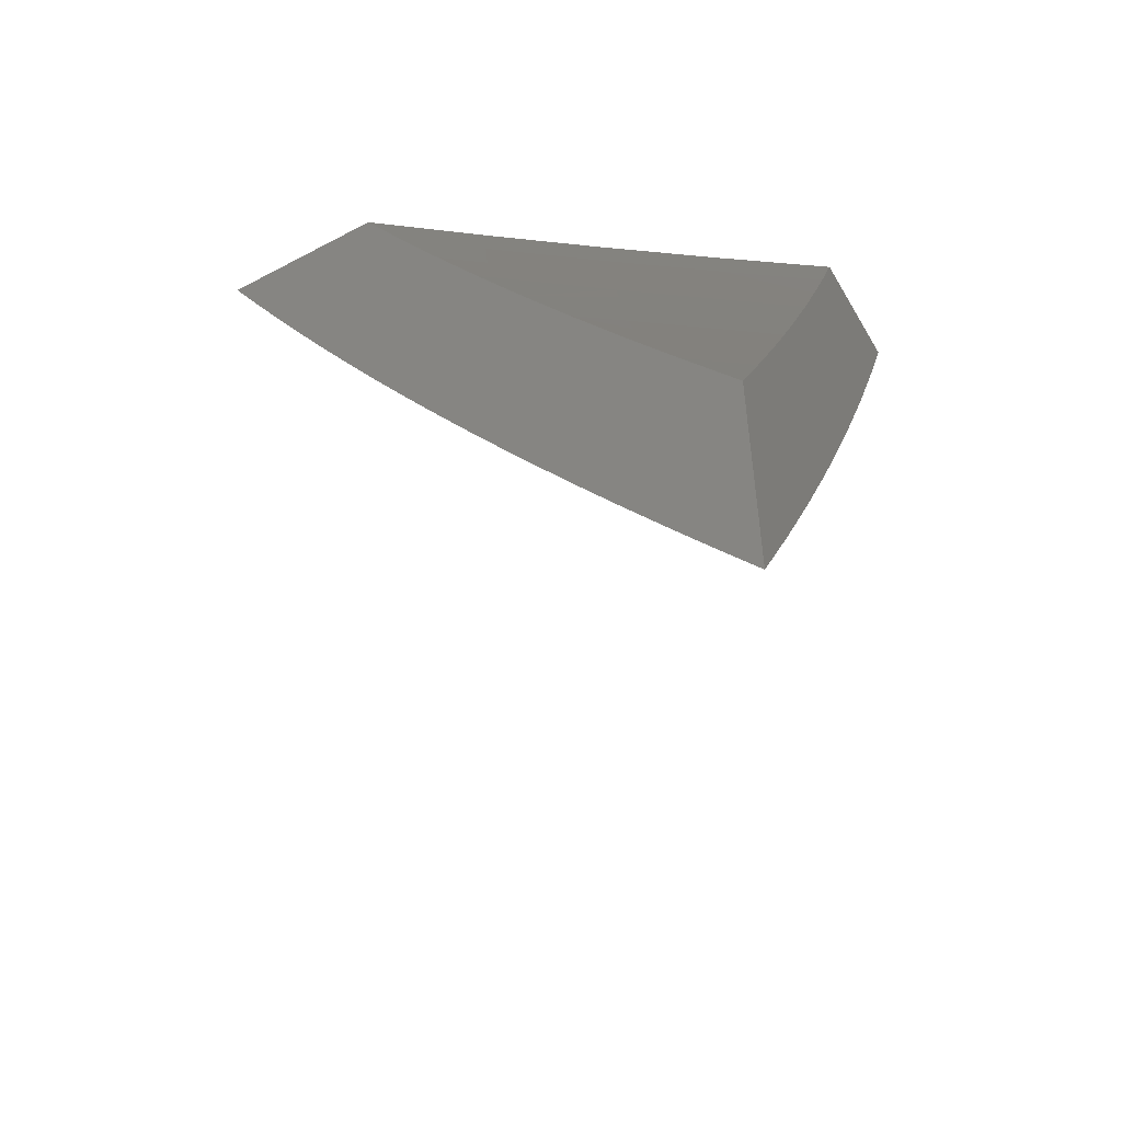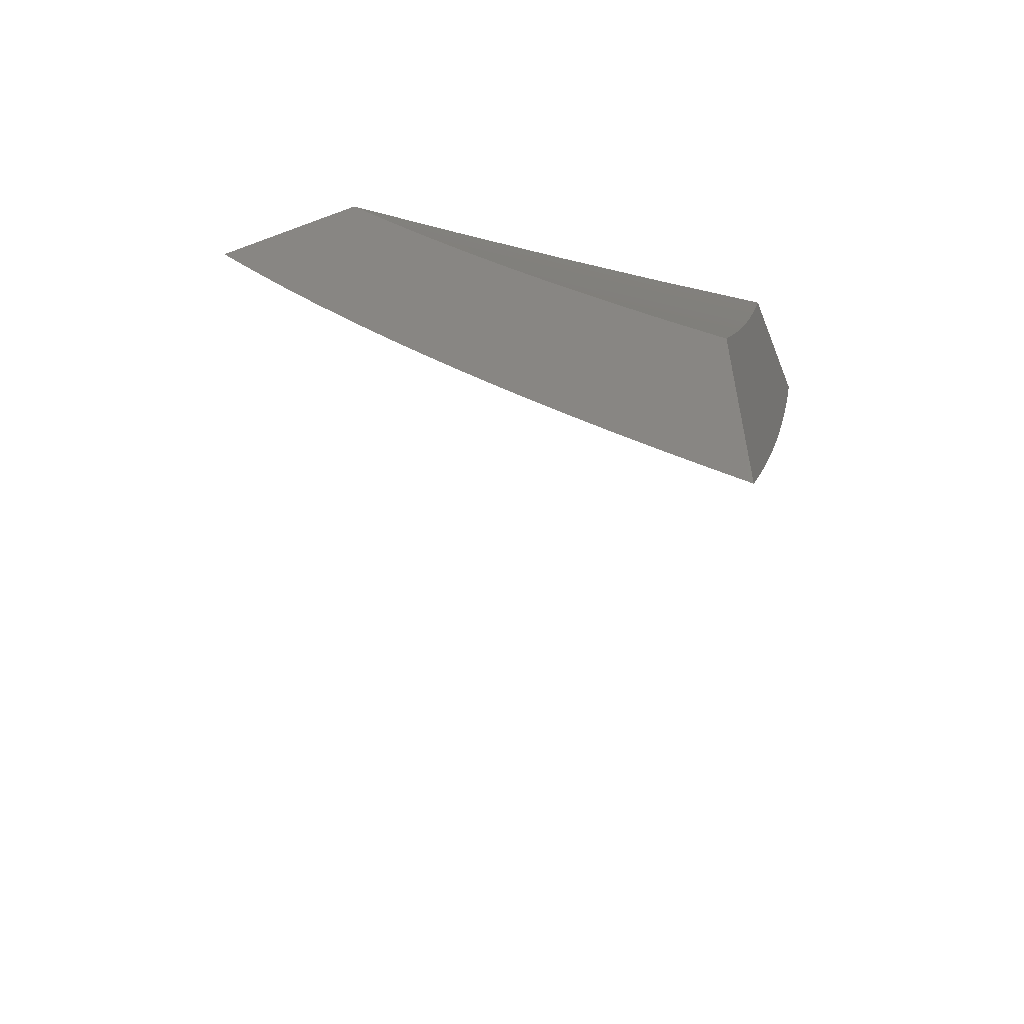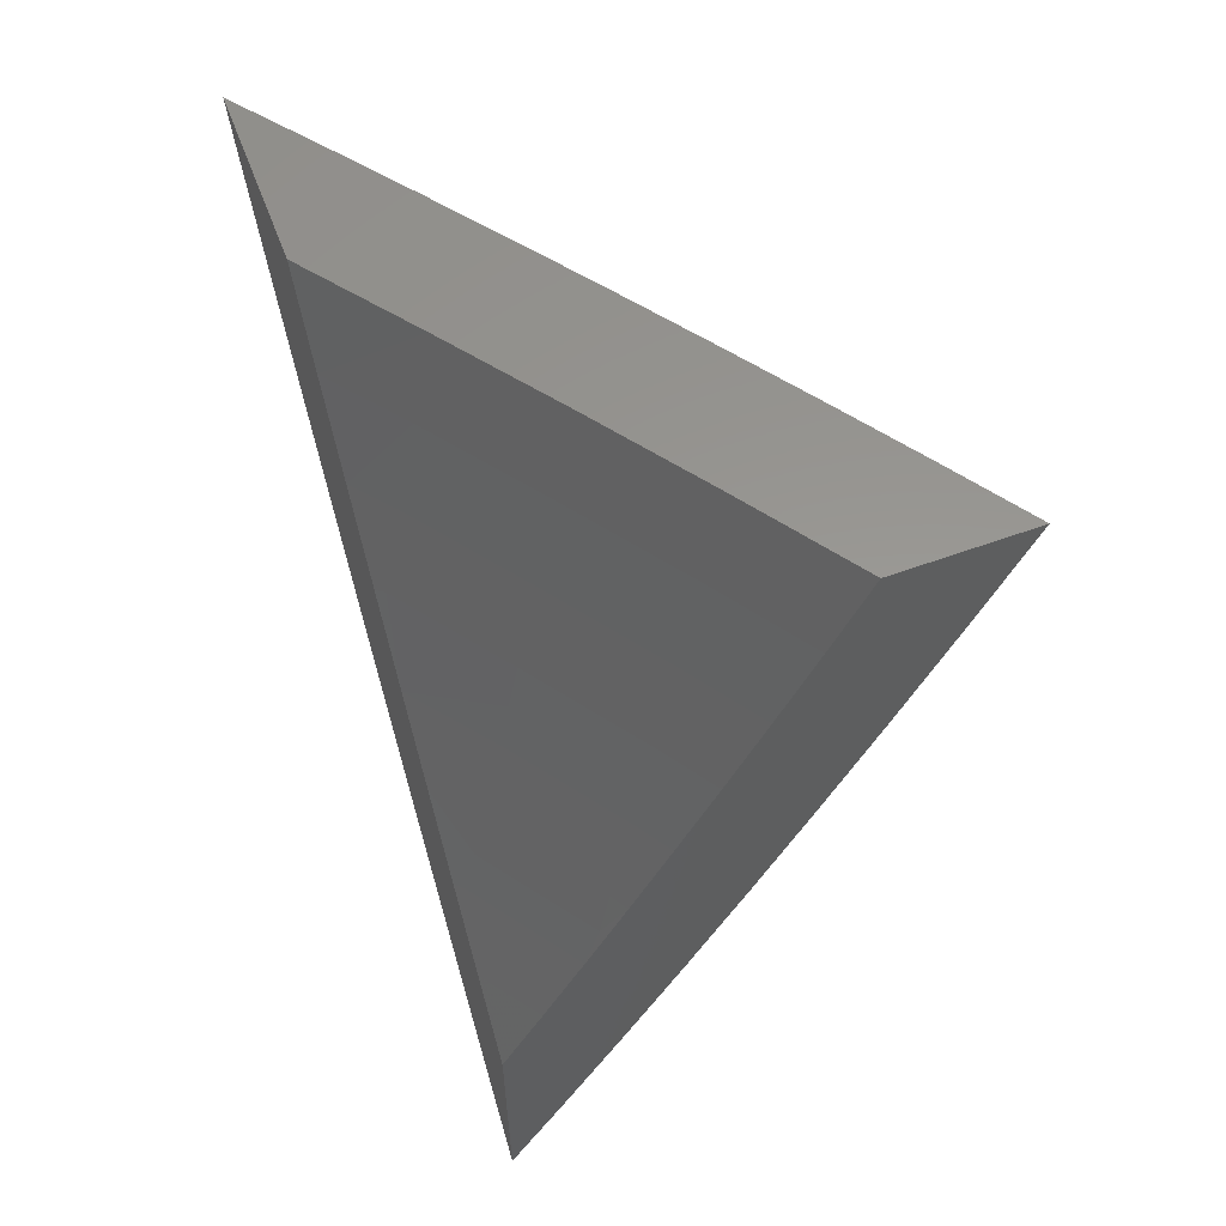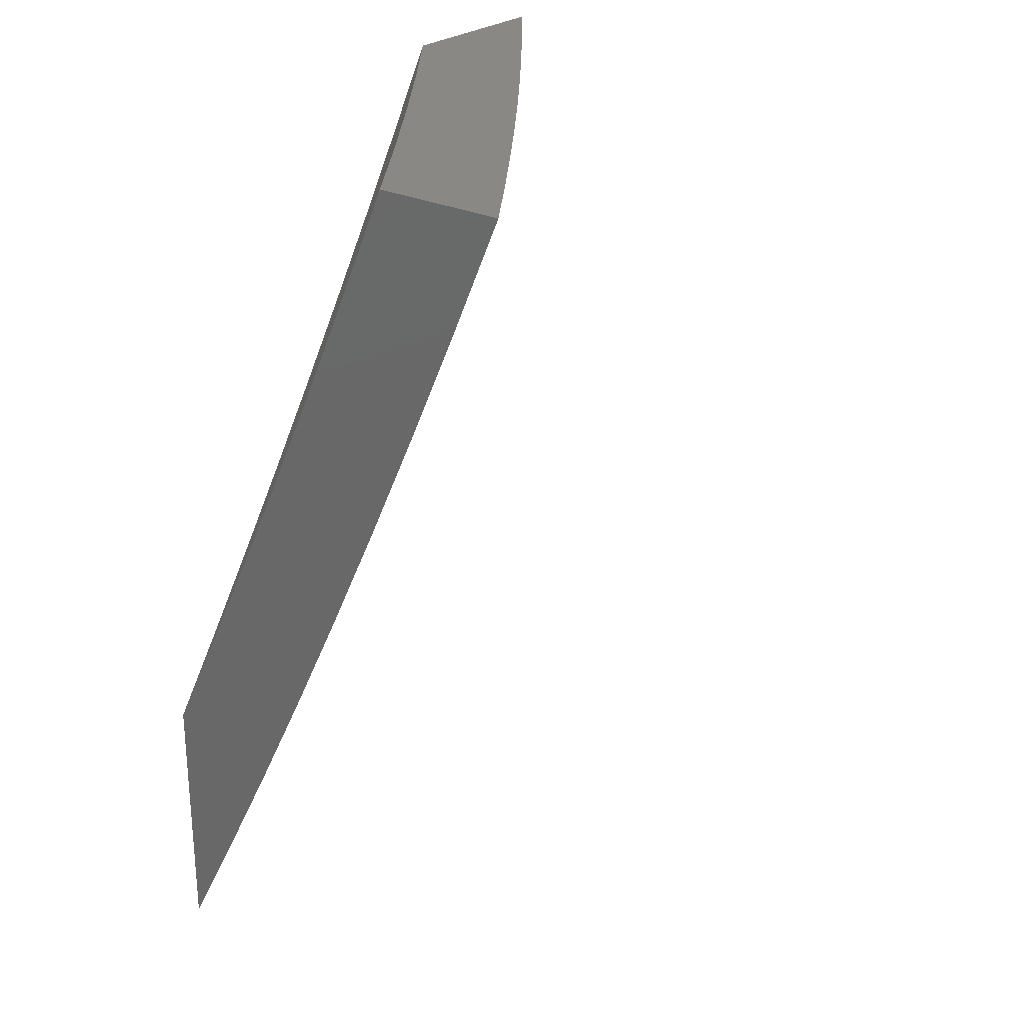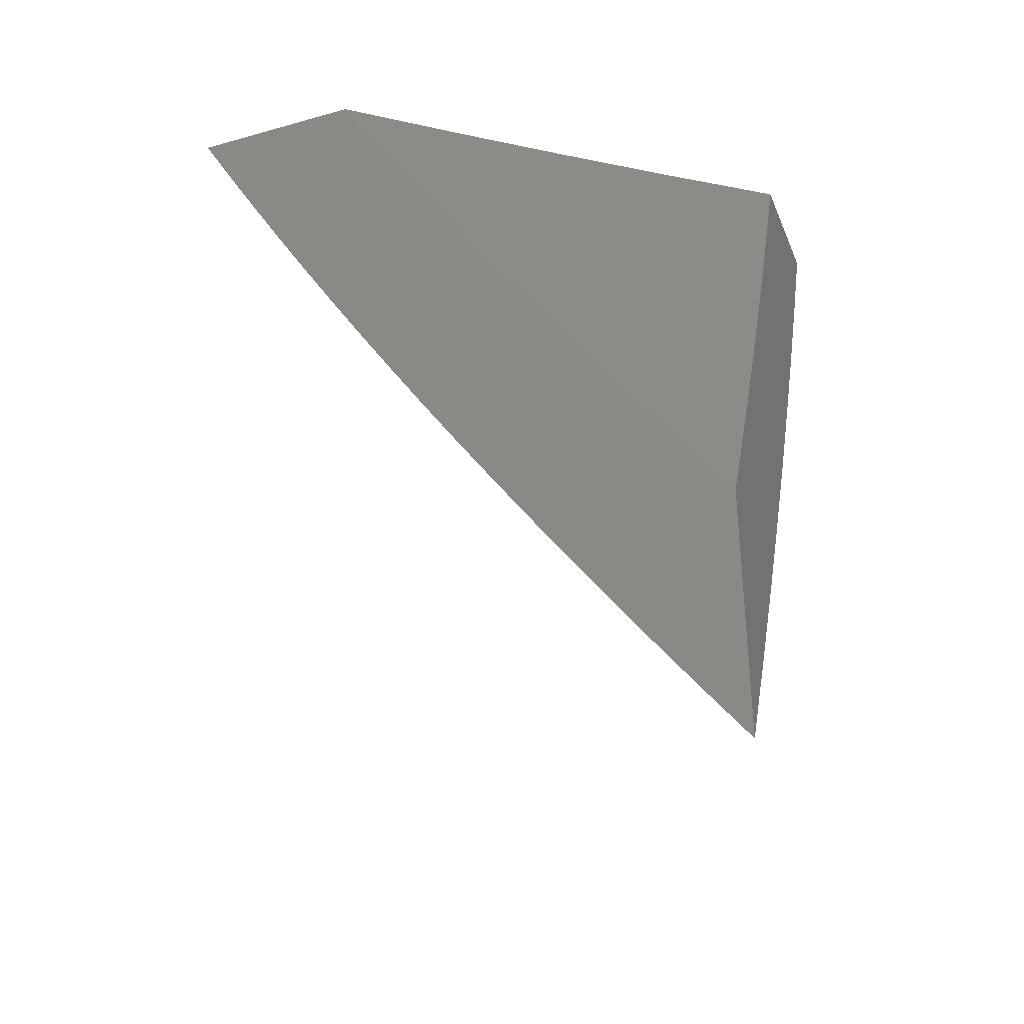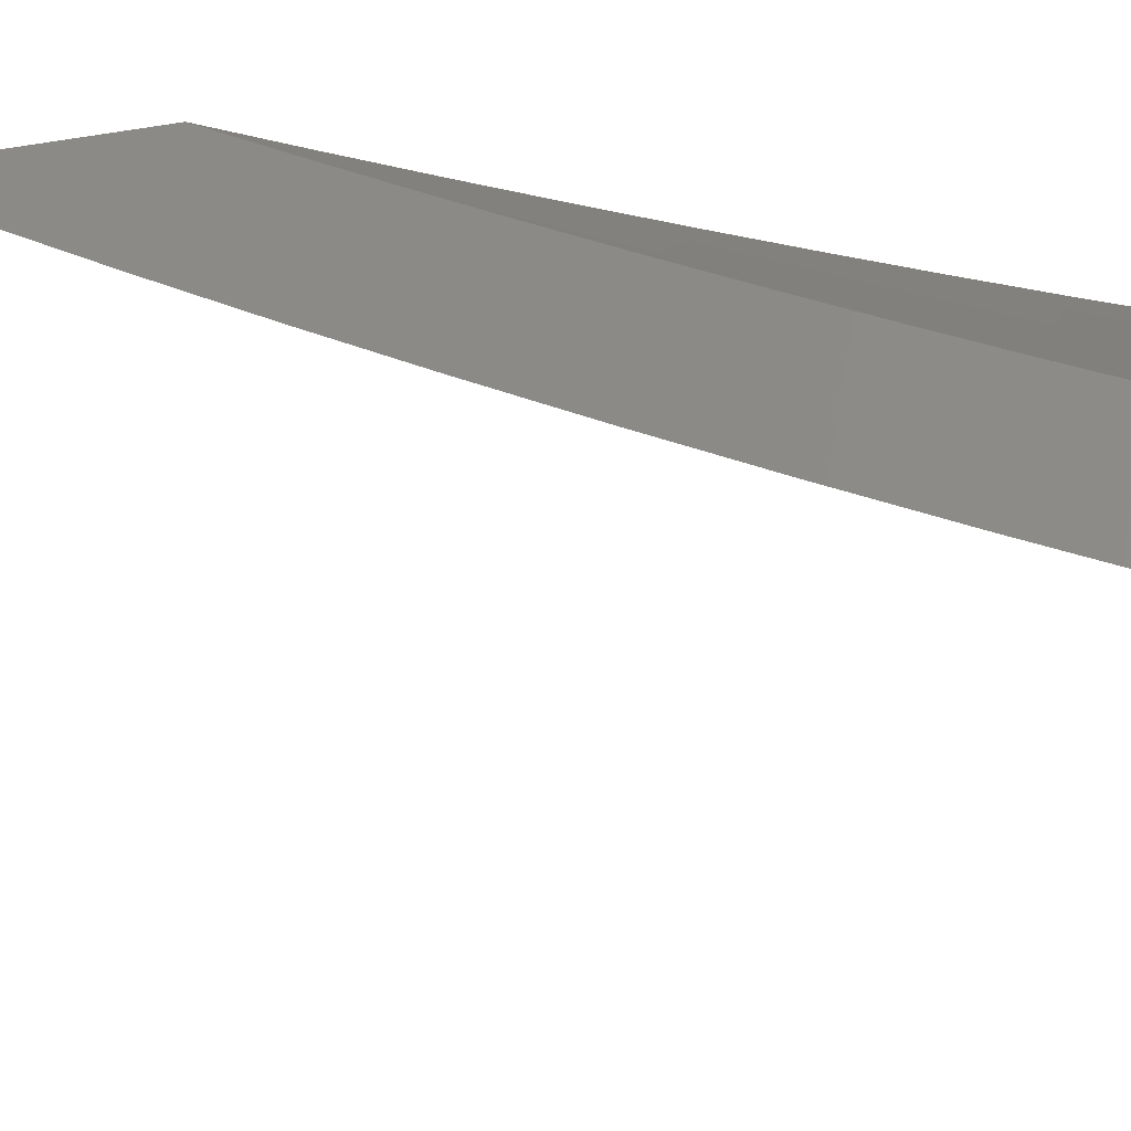
<metadata>
{"format":"stl","ext":"stl","renderer":"f3d","projection":"perspective","resolution":1024,"background":"white","views":[{"elev":-52.6,"azim":-150.3,"up":"+Z"},{"elev":-57.8,"azim":-158.6,"up":"+Z"},{"elev":58.5,"azim":-110.6,"up":"+Z"},{"elev":26.1,"azim":-52.1,"up":"+Z"},{"elev":-35.4,"azim":-159.5,"up":"+Z"},{"elev":-27.1,"azim":-76.0,"up":"+Y"}]}
</metadata>
<code>
# stl→obj: 134 verts, 264 faces
v 6 -8.272 -4
v 6.095 -8.205 -4
v 6 -8.24 -4.073
v 6.079 -8.185 -4.072
v 6 -8.207 -4.145
v 6.063 -8.163 -4.144
v 6 -8.174 -4.218
v 6.047 -8.142 -4.216
v 6.039 -8.131 -4.252
v 6.132 -8.064 -4.252
v 6.124 -8.053 -4.288
v 6.193 -8 -4.292
v 6.115 -8.042 -4.324
v 6.146 -8 -4.363
v 6.107 -8.03 -4.36
v 6.098 -8.019 -4.396
v 6.014 -8.097 -4.36
v 6.006 -8.086 -4.396
v 6 -8.106 -4.361
v 6 -8.071 -4.433
v 6.089 -8.008 -4.432
v 6.05 -8 -4.505
v 6.098 -8 -4.434
v 6.173 -8.117 -4.072
v 6.189 -8.138 -4
v 6.266 -8.049 -4.072
v 6.282 -8.07 -4
v 6.33 -8 -4.074
v 6.374 -8 -4
v 6.285 -8 -4.147
v 6.249 -8.028 -4.144
v 6.157 -8.096 -4.144
v 6.24 -8 -4.219
v 6.233 -8.007 -4.216
v 6.14 -8.075 -4.216
v 6 -8 -4.575
v 6 -8.036 -4.504
v 6.022 -8.108 -4.324
v 6 -8.141 -4.29
v 6.031 -8.12 -4.288
v 6.531 -8 -4
v 6.466 -8.05 -4
v 6.5 -8 -4.052
v 6.454 -8.036 -4.051
v 6.47 -8 -4.104
v 6.443 -8.022 -4.101
v 6.431 -8.008 -4.152
v 6.378 -8.072 -4.101
v 6.366 -8.057 -4.152
v 6.312 -8.121 -4.101
v 6.301 -8.106 -4.152
v 6.246 -8.169 -4.101
v 6.235 -8.155 -4.152
v 6.18 -8.217 -4.101
v 6.169 -8.203 -4.152
v 6.113 -8.265 -4.101
v 6.102 -8.25 -4.152
v 6.046 -8.312 -4.101
v 6.035 -8.297 -4.152
v 6 -8.343 -4.102
v 6 -8.298 -4.204
v 6.4 -8.1 -4
v 6.389 -8.086 -4.051
v 6.335 -8.149 -4
v 6.323 -8.135 -4.051
v 6.268 -8.198 -4
v 6.257 -8.184 -4.051
v 6.202 -8.246 -4
v 6.191 -8.232 -4.051
v 6.135 -8.294 -4
v 6.124 -8.28 -4.051
v 6.068 -8.341 -4
v 6.057 -8.327 -4.051
v 6 -8.388 -4
v 6 -8.251 -4.305
v 6.013 -8.266 -4.252
v 6.024 -8.282 -4.202
v 6.091 -8.235 -4.202
v 6.158 -8.188 -4.202
v 6.224 -8.14 -4.202
v 6.289 -8.091 -4.202
v 6.355 -8.042 -4.202
v 6.407 -8 -4.207
v 6.439 -8 -4.156
v 6 -8.203 -4.406
v 6.057 -8.188 -4.353
v 6.068 -8.204 -4.303
v 6.002 -8.251 -4.303
v 6 -8.154 -4.506
v 6.033 -8.157 -4.454
v 6.045 -8.173 -4.403
v 6.111 -8.126 -4.403
v 6.123 -8.141 -4.353
v 6.176 -8.078 -4.403
v 6.188 -8.094 -4.353
v 6.242 -8.03 -4.403
v 6.254 -8.046 -4.353
v 6.311 -8 -4.36
v 6.266 -8.061 -4.303
v 6.331 -8.012 -4.303
v 6.278 -8.076 -4.252
v 6.343 -8.027 -4.252
v 6 -8.104 -4.606
v 6.009 -8.124 -4.554
v 6.021 -8.14 -4.504
v 6.087 -8.093 -4.504
v 6.099 -8.11 -4.454
v 6.152 -8.046 -4.504
v 6.164 -8.062 -4.454
v 6.211 -8 -4.51
v 6.229 -8.014 -4.454
v 6.244 -8 -4.46
v 6.278 -8 -4.41
v 6 -8.052 -4.705
v 6.049 -8.044 -4.654
v 6.062 -8.061 -4.604
v 6.074 -8.077 -4.554
v 6 -8 -4.803
v 6.024 -8.01 -4.754
v 6.037 -8.027 -4.704
v 6.072 -8 -4.707
v 6.107 -8 -4.658
v 6.036 -8 -4.755
v 6.142 -8 -4.609
v 6.127 -8.013 -4.604
v 6.176 -8 -4.559
v 6.14 -8.03 -4.554
v 6.343 -8 -4.309
v 6.375 -8 -4.258
v 6.212 -8.125 -4.252
v 6.2 -8.109 -4.303
v 6.146 -8.172 -4.252
v 6.135 -8.157 -4.303
v 6.08 -8.22 -4.252
f 1 2 3
f 3 2 4
f 3 4 5
f 5 4 6
f 5 6 7
f 7 6 8
f 7 8 9
f 9 8 10
f 9 10 11
f 11 10 12
f 11 12 13
f 13 12 14
f 13 14 15
f 15 14 16
f 15 16 17
f 17 16 18
f 17 18 19
f 19 18 20
f 20 18 21
f 20 21 22
f 22 21 23
f 23 21 16
f 23 16 14
f 4 2 24
f 24 2 25
f 24 25 26
f 26 25 27
f 26 27 28
f 28 27 29
f 28 30 26
f 26 30 31
f 26 31 24
f 24 31 32
f 24 32 4
f 4 32 6
f 30 33 31
f 31 33 34
f 31 34 32
f 32 34 35
f 32 35 6
f 6 35 8
f 33 12 34
f 34 12 35
f 36 37 22
f 22 37 20
f 17 19 38
f 38 19 39
f 38 39 40
f 40 39 9
f 40 9 11
f 39 7 9
f 10 8 35
f 15 17 38
f 11 13 40
f 40 13 38
f 13 15 38
f 21 18 16
f 12 10 35
f 41 42 43
f 43 42 44
f 43 44 45
f 45 44 46
f 45 46 47
f 47 46 48
f 47 48 49
f 49 48 50
f 49 50 51
f 51 50 52
f 51 52 53
f 53 52 54
f 53 54 55
f 55 54 56
f 55 56 57
f 57 56 58
f 57 58 59
f 59 58 60
f 59 60 61
f 42 62 44
f 44 62 63
f 44 63 46
f 46 63 48
f 62 64 63
f 63 64 65
f 63 65 48
f 48 65 50
f 64 66 65
f 65 66 67
f 65 67 50
f 50 67 52
f 66 68 67
f 67 68 69
f 67 69 52
f 52 69 54
f 68 70 69
f 69 70 71
f 69 71 54
f 54 71 56
f 70 72 71
f 71 72 73
f 71 73 56
f 56 73 58
f 72 74 73
f 73 74 60
f 73 60 58
f 75 76 61
f 61 76 77
f 61 77 59
f 59 77 78
f 59 78 57
f 57 78 79
f 57 79 55
f 55 79 80
f 55 80 53
f 53 80 81
f 53 81 51
f 51 81 82
f 51 82 49
f 49 82 83
f 49 83 47
f 47 83 84
f 47 84 45
f 85 86 75
f 75 86 87
f 75 87 88
f 88 87 76
f 88 76 75
f 89 90 85
f 85 90 91
f 85 91 86
f 86 91 92
f 86 92 93
f 93 92 94
f 93 94 95
f 95 94 96
f 95 96 97
f 97 96 98
f 97 98 99
f 99 98 100
f 99 100 101
f 101 100 102
f 101 102 81
f 81 102 82
f 103 104 89
f 89 104 105
f 89 105 90
f 90 105 106
f 90 106 107
f 107 106 108
f 107 108 109
f 109 108 110
f 109 110 111
f 111 110 112
f 111 112 113
f 114 115 103
f 103 115 116
f 103 116 104
f 104 116 117
f 104 117 105
f 105 117 106
f 118 119 114
f 114 119 120
f 114 120 115
f 115 120 121
f 115 121 122
f 118 123 119
f 119 123 120
f 123 121 120
f 124 125 122
f 122 125 116
f 122 116 115
f 124 126 125
f 125 126 127
f 125 127 117
f 117 127 106
f 126 110 127
f 127 110 108
f 127 108 106
f 111 113 96
f 96 113 98
f 98 128 100
f 100 128 129
f 100 129 102
f 102 129 83
f 102 83 82
f 81 80 101
f 101 80 130
f 101 130 99
f 99 130 131
f 99 131 97
f 97 131 95
f 109 111 94
f 94 111 96
f 80 79 130
f 130 79 132
f 130 132 131
f 131 132 133
f 131 133 95
f 95 133 93
f 107 109 92
f 92 109 94
f 117 116 125
f 79 78 132
f 132 78 134
f 132 134 133
f 133 134 87
f 133 87 93
f 93 87 86
f 90 107 91
f 91 107 92
f 76 87 134
f 76 134 77
f 77 134 78
f 22 122 36
f 36 122 121
f 36 121 123
f 122 22 124
f 124 22 23
f 124 23 126
f 126 23 110
f 110 23 14
f 110 14 112
f 112 14 12
f 112 12 113
f 113 12 98
f 98 12 33
f 98 33 128
f 128 33 30
f 128 30 129
f 129 30 83
f 83 30 28
f 83 28 84
f 84 28 29
f 84 29 45
f 45 29 43
f 43 29 41
f 123 118 36
f 27 62 29
f 29 62 42
f 29 42 41
f 62 27 64
f 64 27 25
f 64 25 66
f 66 25 68
f 68 25 2
f 68 2 70
f 70 2 1
f 70 1 72
f 72 1 74
f 3 61 1
f 1 61 60
f 1 60 74
f 3 5 61
f 61 5 75
f 75 5 7
f 75 7 85
f 85 7 39
f 85 39 19
f 85 19 89
f 89 19 20
f 89 20 103
f 103 20 37
f 103 37 114
f 114 37 36
f 114 36 118

</code>
